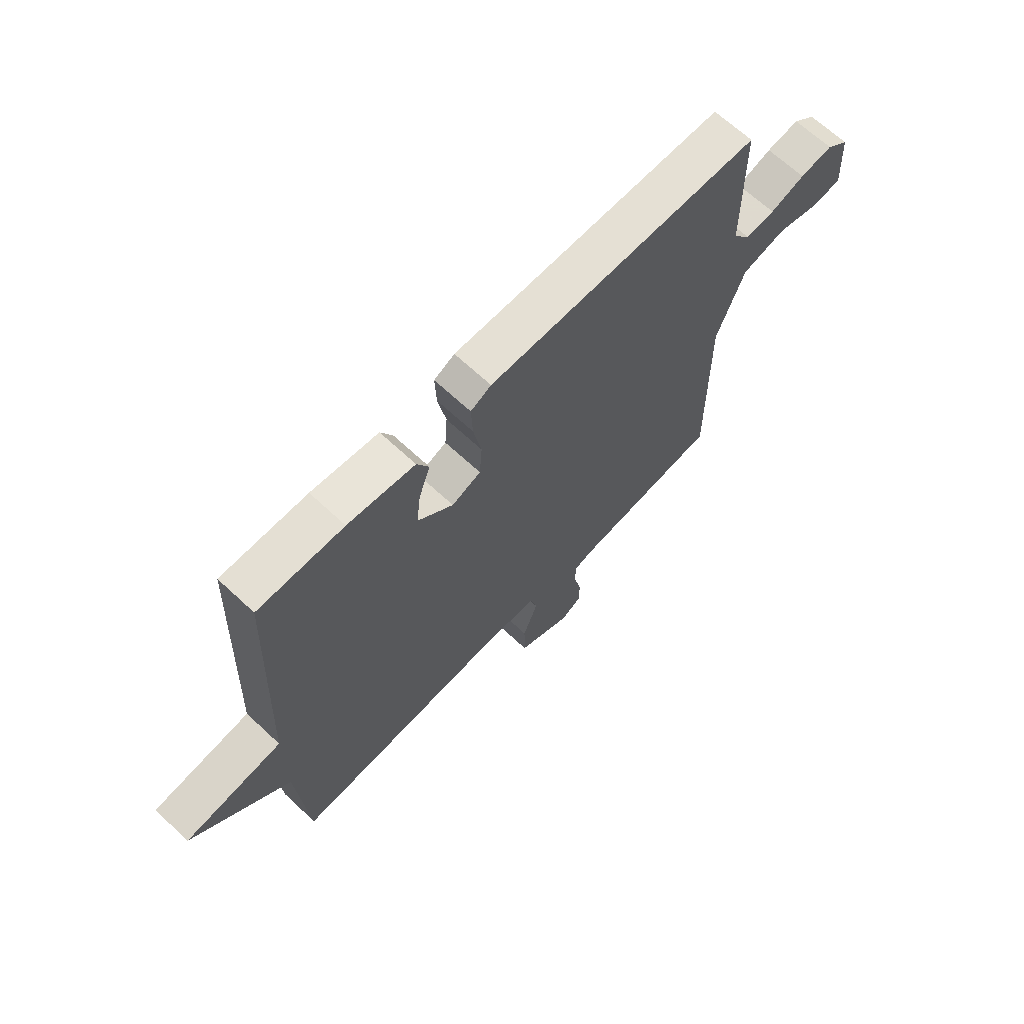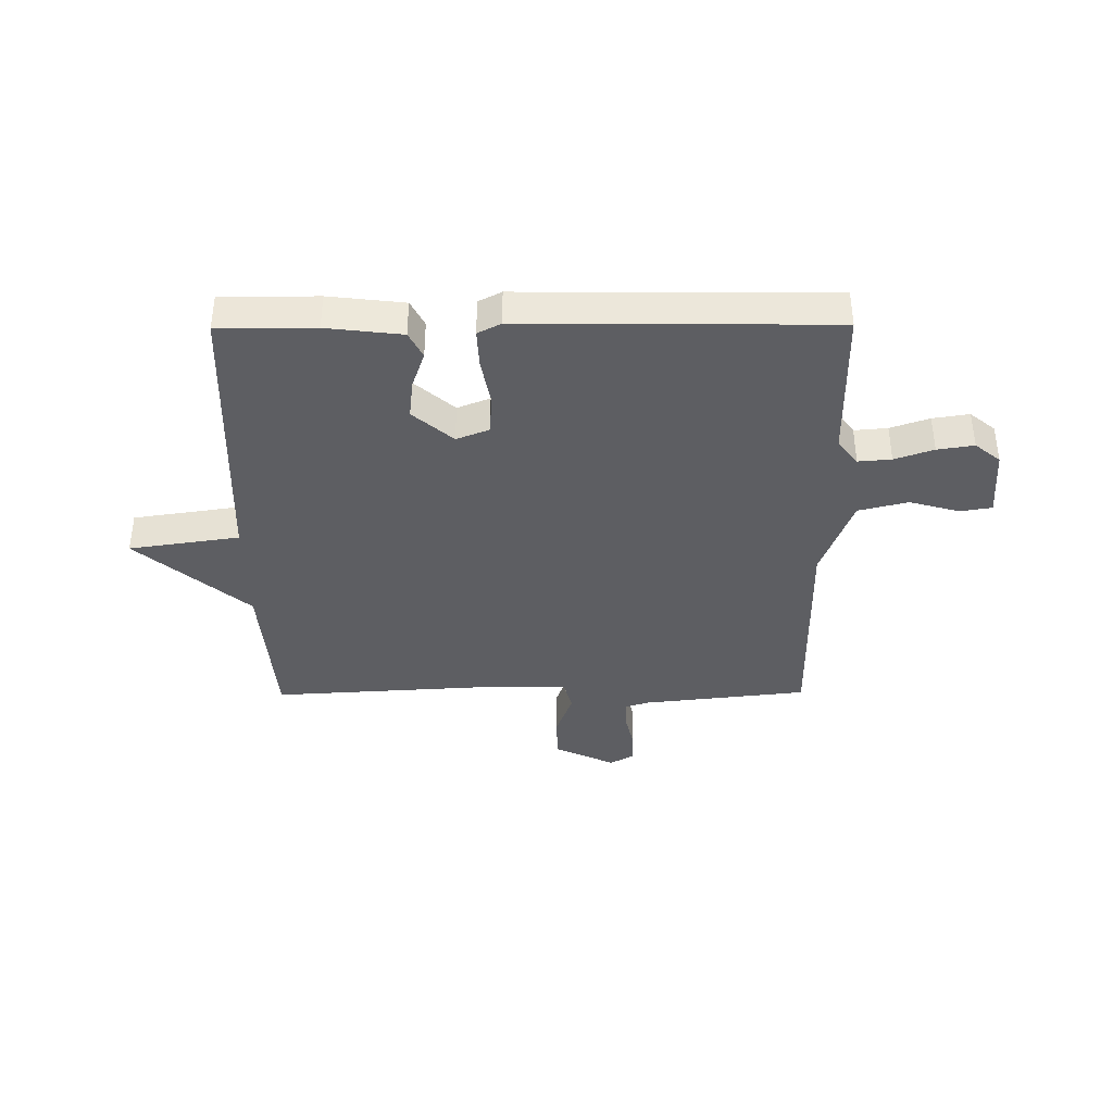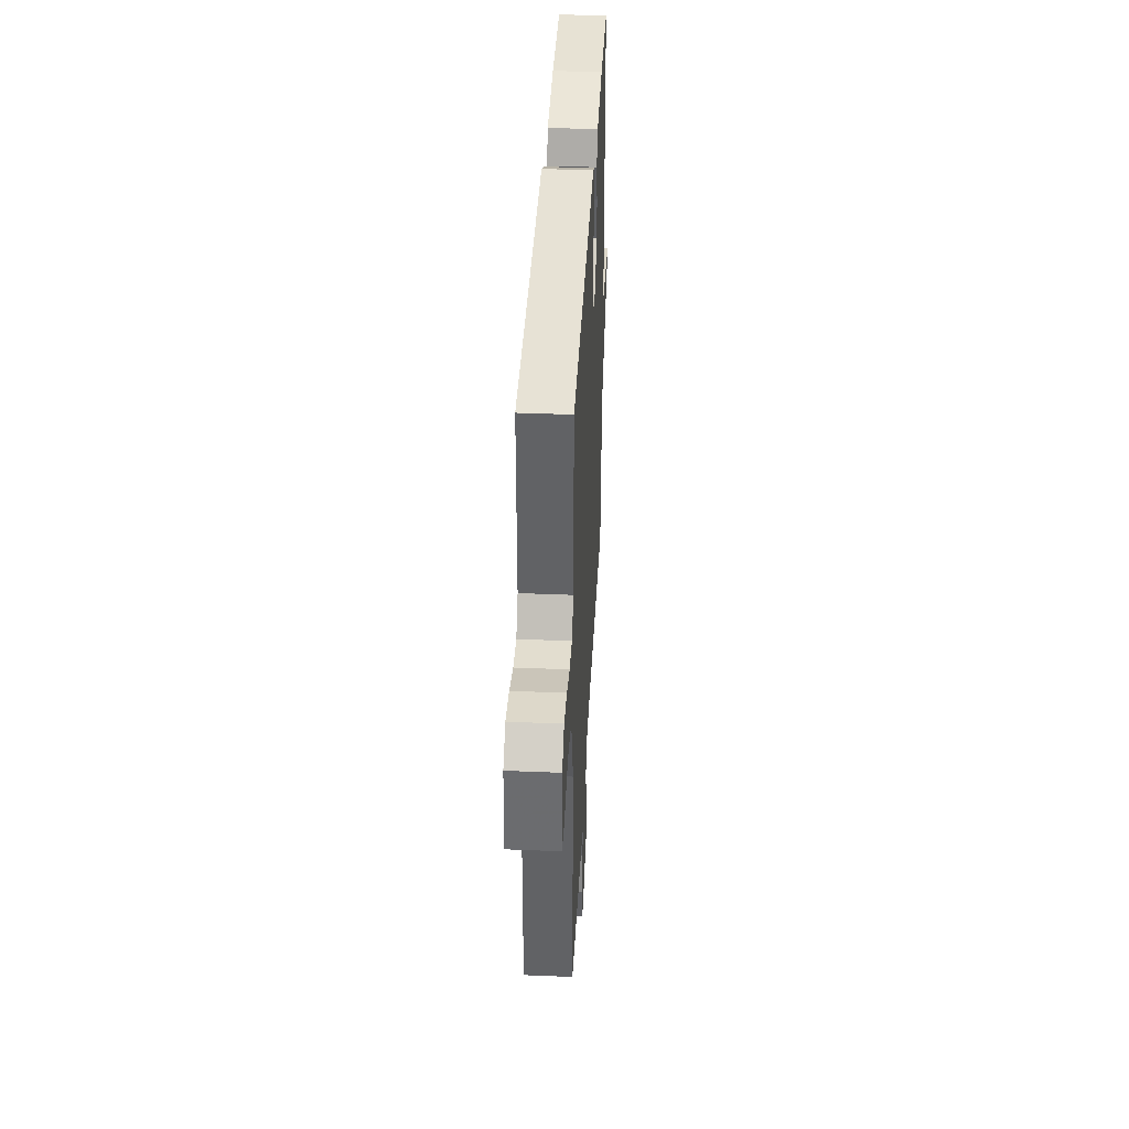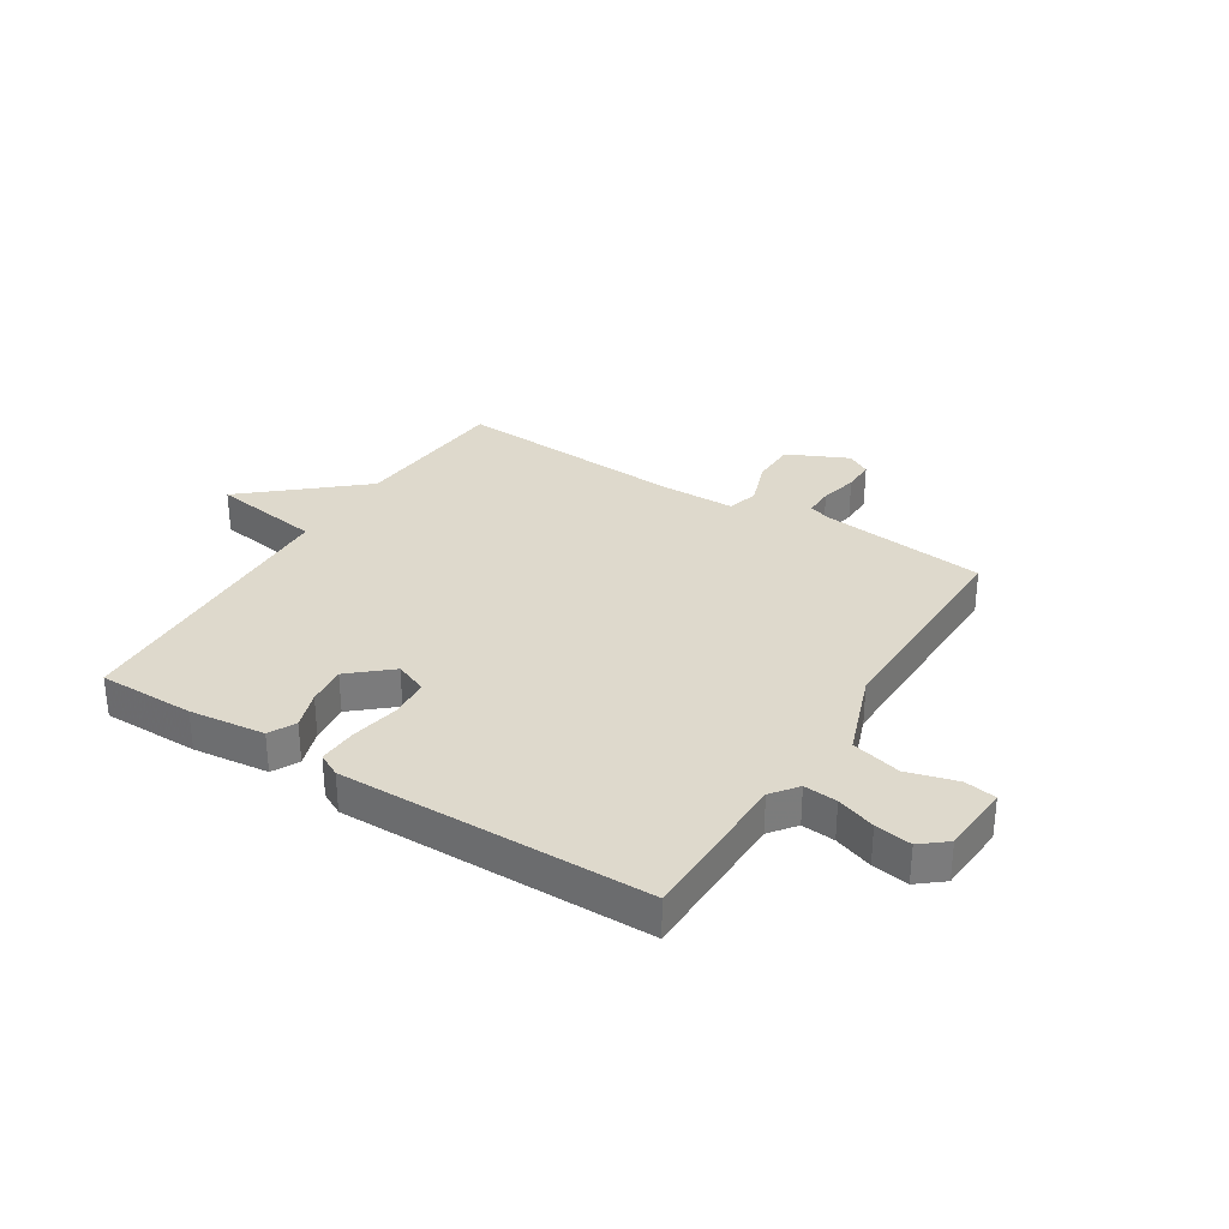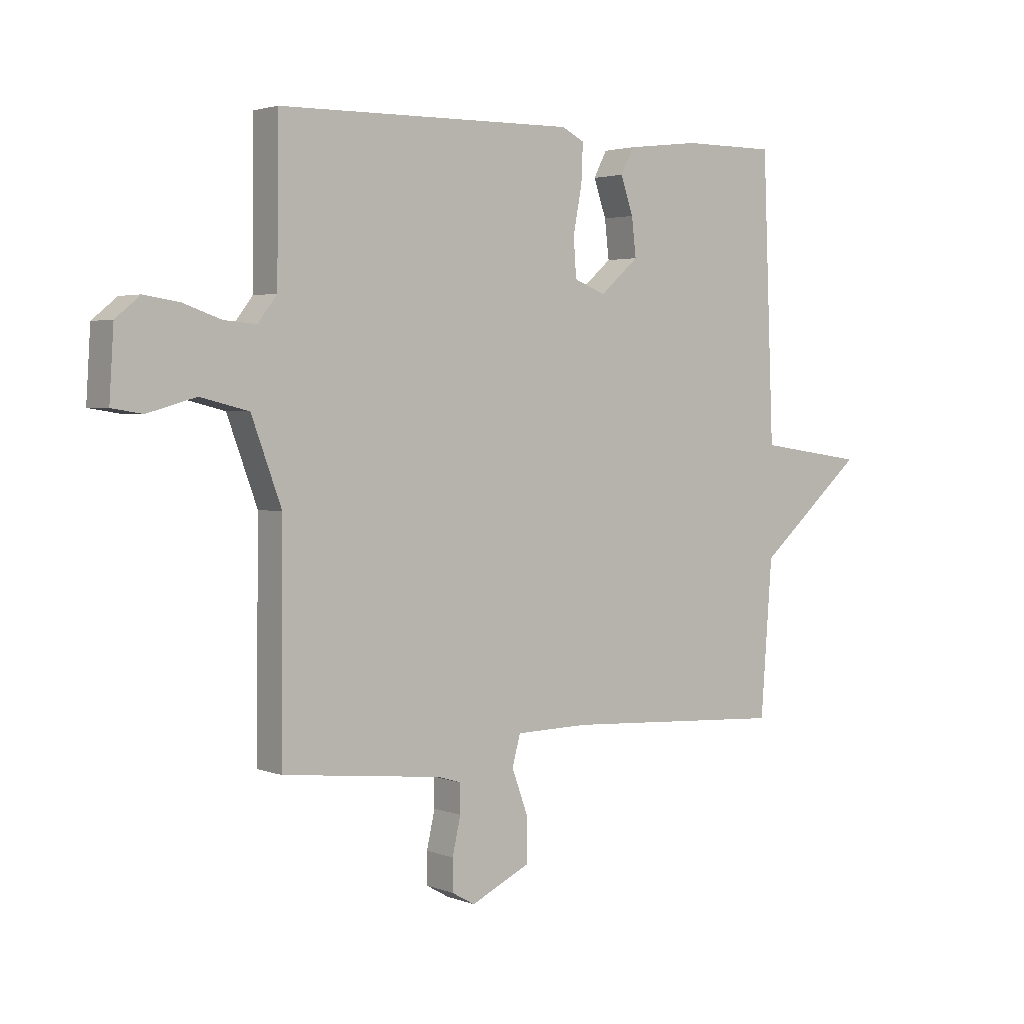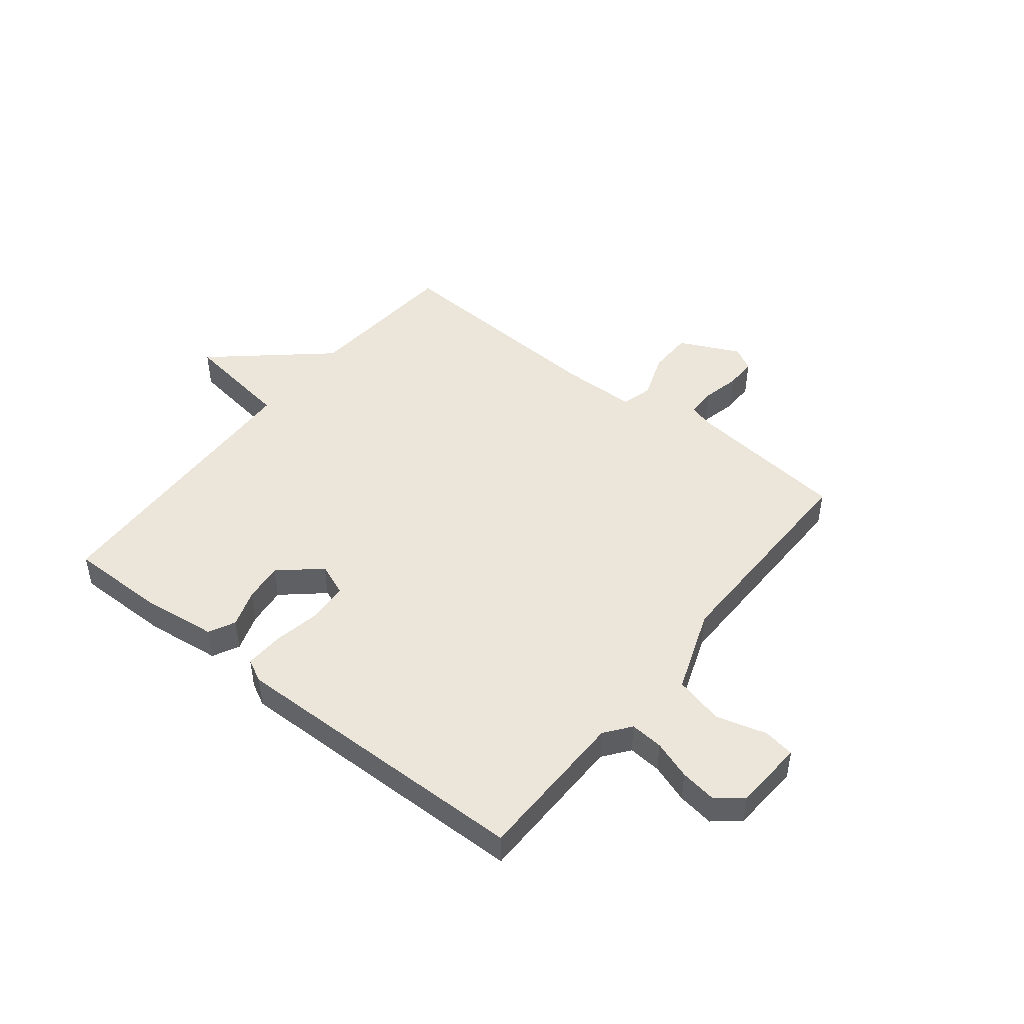
<metadata>
{"format":"obj","ext":"obj","renderer":"f3d","projection":"perspective","resolution":1024,"background":"white","views":[{"elev":66.6,"azim":-46.8,"up":"+Z"},{"elev":-38.4,"azim":0.5,"up":"+Y"},{"elev":39.7,"azim":92.9,"up":"+Z"},{"elev":31.9,"azim":32.3,"up":"+Y"},{"elev":2.9,"azim":142.1,"up":"+Z"},{"elev":46.9,"azim":38.4,"up":"+Y"}]}
</metadata>
<code>
v 0.5 0.07 -0.5
v 0.206 0.07 -0.533
v 0.165 0.07 -0.546
v 0.165 0.07 -0.598
v 0.18 0.07 -0.665
v 0.18 0.07 -0.722
v 0.138 0.07 -0.746
v 0.03 0.07 -0.695
v 0.029 0.07 -0.615
v 0.059 0.07 -0.533
v 0.044 0.07 -0.478
v -0.09 0.07 -0.476
v -0.5 0.07 -0.5
v -0.521 0.07 -0.217
v -0.718 0.07 -0.046
v -0.521 0.07 -0.017
v -0.5 0.07 0.5
v -0.329 0.07 0.5
v -0.195 0.07 0.484
v -0.171 0.07 0.437
v -0.194 0.07 0.37
v -0.202 0.07 0.3
v -0.131 0.07 0.238
v -0.073 0.07 0.261
v -0.068 0.07 0.332
v -0.084 0.07 0.417
v -0.087 0.07 0.486
v -0.046 0.07 0.507
v 0.5 0.07 0.5
v 0.503 0.07 0.222
v 0.538 0.07 0.176
v 0.597 0.07 0.181
v 0.666 0.07 0.205
v 0.731 0.07 0.215
v 0.776 0.07 0.178
v 0.784 0.07 0.053
v 0.728 0.07 0.044
v 0.639 0.07 0.069
v 0.551 0.07 0.047
v 0.496 0.07 -0.103
v 0.5 0 -0.5
v 0.206 0 -0.533
v 0.165 0 -0.546
v 0.165 0 -0.598
v 0.18 0 -0.665
v 0.18 0 -0.722
v 0.138 0 -0.746
v 0.03 0 -0.695
v 0.029 0 -0.615
v 0.059 0 -0.533
v 0.044 0 -0.478
v -0.09 0 -0.476
v -0.5 0 -0.5
v -0.521 0 -0.217
v -0.718 0 -0.046
v -0.521 0 -0.017
v -0.5 0 0.5
v -0.329 0 0.5
v -0.195 0 0.484
v -0.171 0 0.437
v -0.194 0 0.37
v -0.202 0 0.3
v -0.131 0 0.238
v -0.073 0 0.261
v -0.068 0 0.332
v -0.084 0 0.417
v -0.087 0 0.486
v -0.046 0 0.507
v 0.5 0 0.5
v 0.503 0 0.222
v 0.538 0 0.176
v 0.597 0 0.181
v 0.666 0 0.205
v 0.731 0 0.215
v 0.776 0 0.178
v 0.784 0 0.053
v 0.728 0 0.044
v 0.639 0 0.069
v 0.551 0 0.047
v 0.496 0 -0.103
f 36 37 38
f 35 36 38
f 34 35 38
f 33 34 38
f 32 33 38
f 31 32 38 39
f 30 31 39 40
f 29 30 40
f 28 29 40
f 27 28 40
f 26 27 40
f 25 26 40
f 19 20 21
f 18 19 21
f 17 18 21
f 16 17 21
f 16 21 22
f 14 15 16
f 16 22 23
f 14 16 23
f 13 14 23
f 12 13 23
f 8 9 10
f 7 8 10
f 6 7 10
f 5 6 10
f 4 5 10
f 3 4 10 11
f 2 3 11
f 1 2 11
f 40 1 11
f 25 40 11
f 24 25 11
f 11 12 23 24
f 78 77 76
f 78 76 75
f 78 75 74
f 78 74 73
f 78 73 72
f 79 78 72 71
f 80 79 71 70
f 80 70 69
f 80 69 68
f 80 68 67
f 80 67 66
f 80 66 65
f 61 60 59
f 61 59 58
f 61 58 57
f 61 57 56
f 62 61 56
f 56 55 54
f 63 62 56
f 63 56 54
f 63 54 53
f 63 53 52
f 50 49 48
f 50 48 47
f 50 47 46
f 50 46 45
f 50 45 44
f 51 50 44 43
f 51 43 42
f 51 42 41
f 51 41 80
f 51 80 65
f 51 65 64
f 64 63 52 51
f 1 41 42 2
f 2 42 43 3
f 3 43 44 4
f 4 44 45 5
f 5 45 46 6
f 6 46 47 7
f 7 47 48 8
f 8 48 49 9
f 9 49 50 10
f 10 50 51 11
f 11 51 52 12
f 12 52 53 13
f 13 53 54 14
f 14 54 55 15
f 15 55 56 16
f 16 56 57 17
f 17 57 58 18
f 18 58 59 19
f 19 59 60 20
f 20 60 61 21
f 21 61 62 22
f 22 62 63 23
f 23 63 64 24
f 24 64 65 25
f 25 65 66 26
f 26 66 67 27
f 27 67 68 28
f 28 68 69 29
f 29 69 70 30
f 30 70 71 31
f 31 71 72 32
f 32 72 73 33
f 33 73 74 34
f 34 74 75 35
f 35 75 76 36
f 36 76 77 37
f 37 77 78 38
f 38 78 79 39
f 39 79 80 40
f 40 80 41 1

</code>
